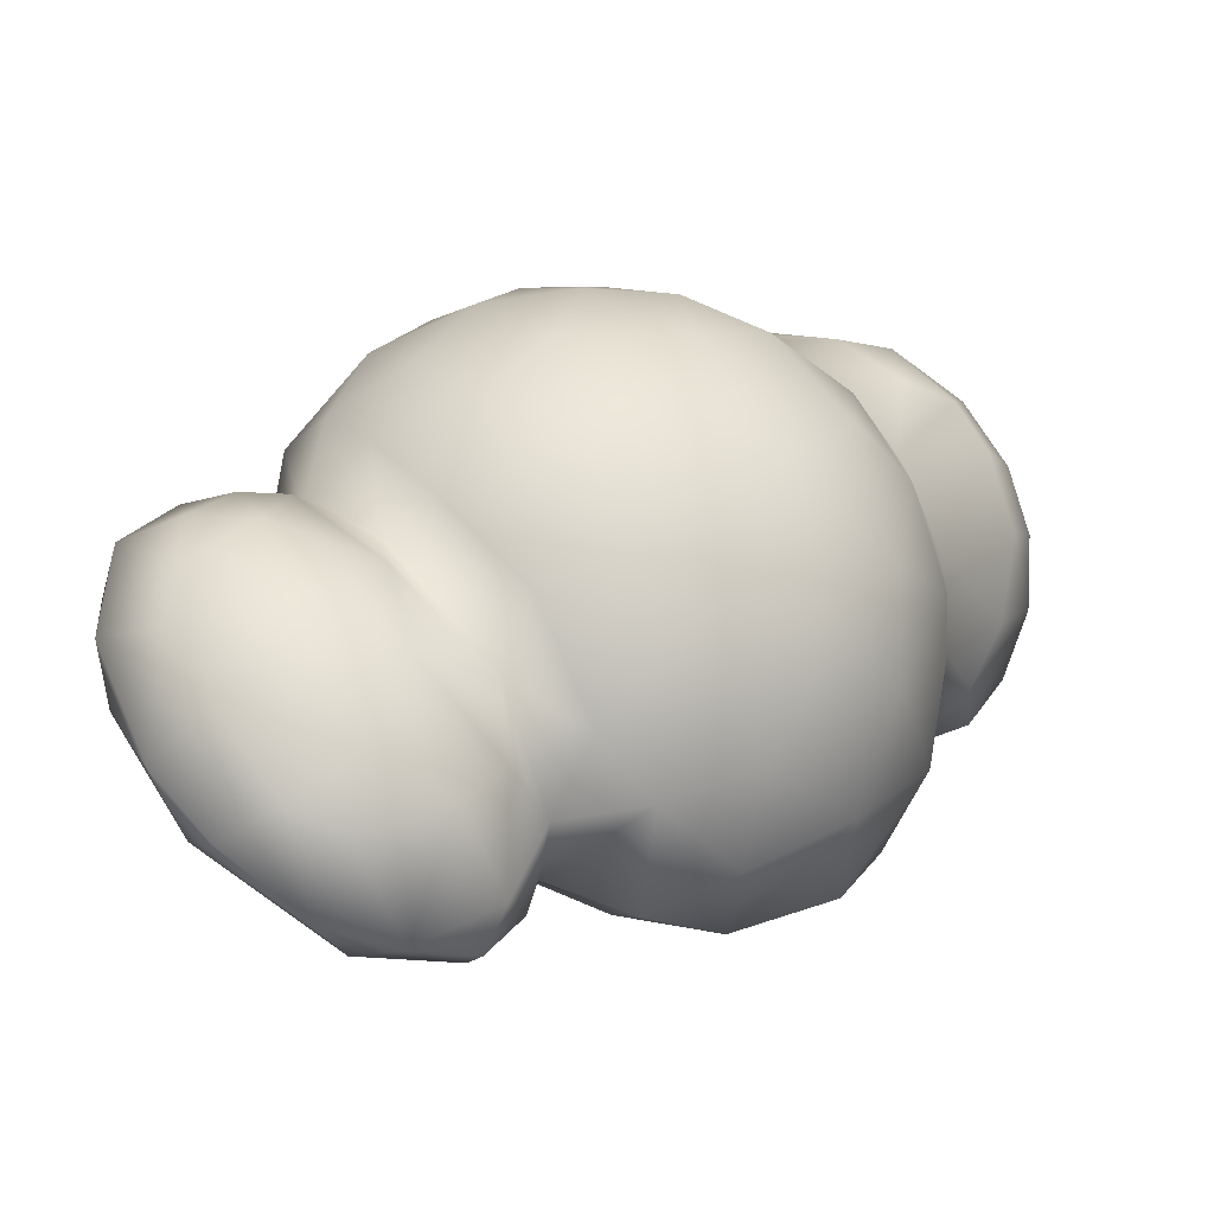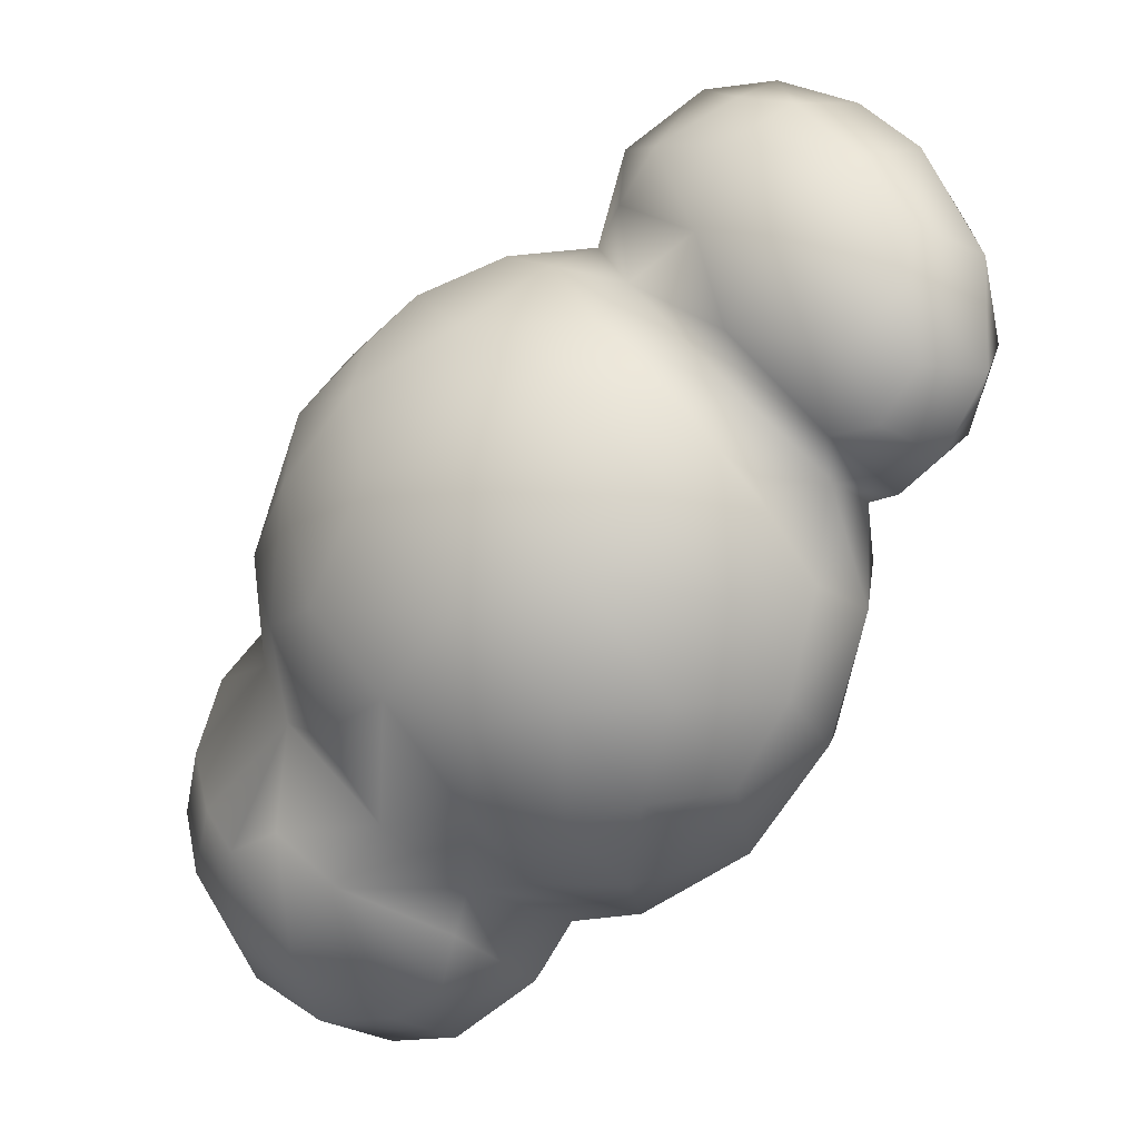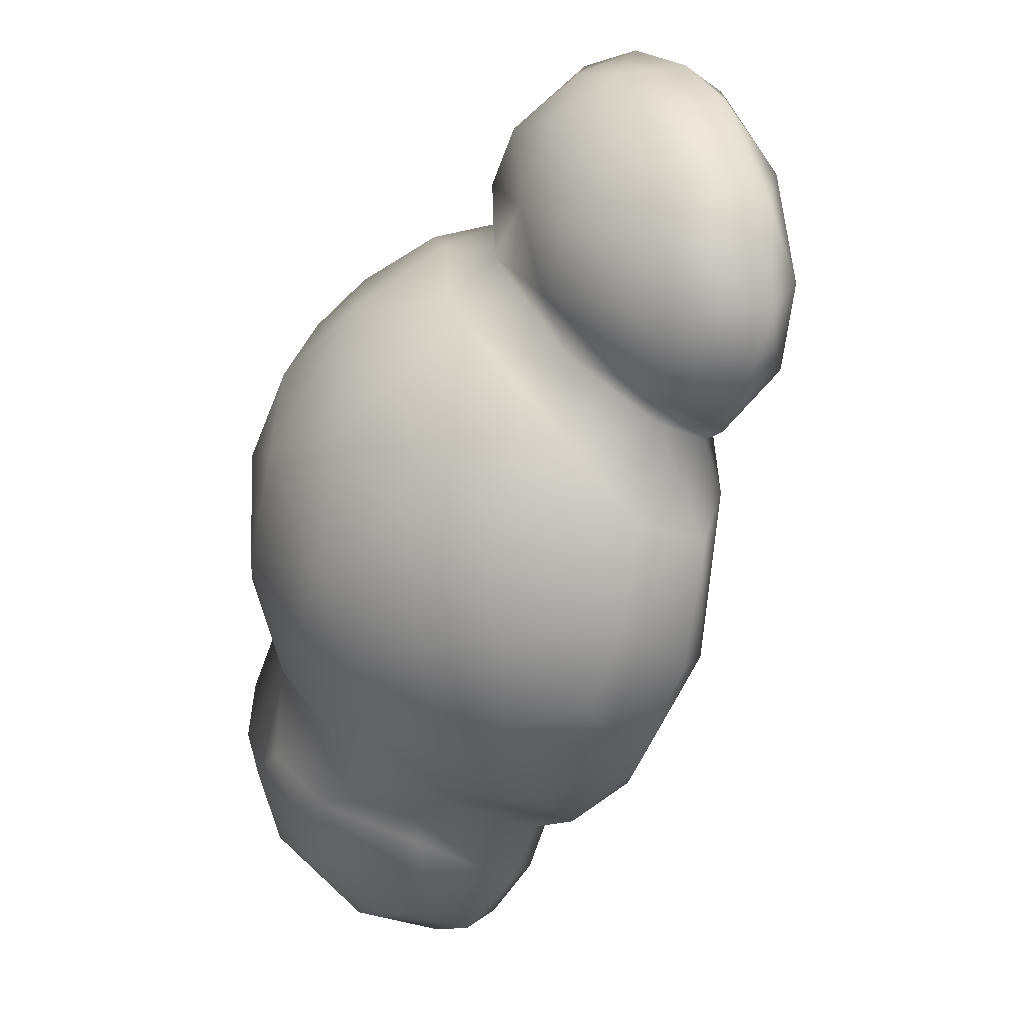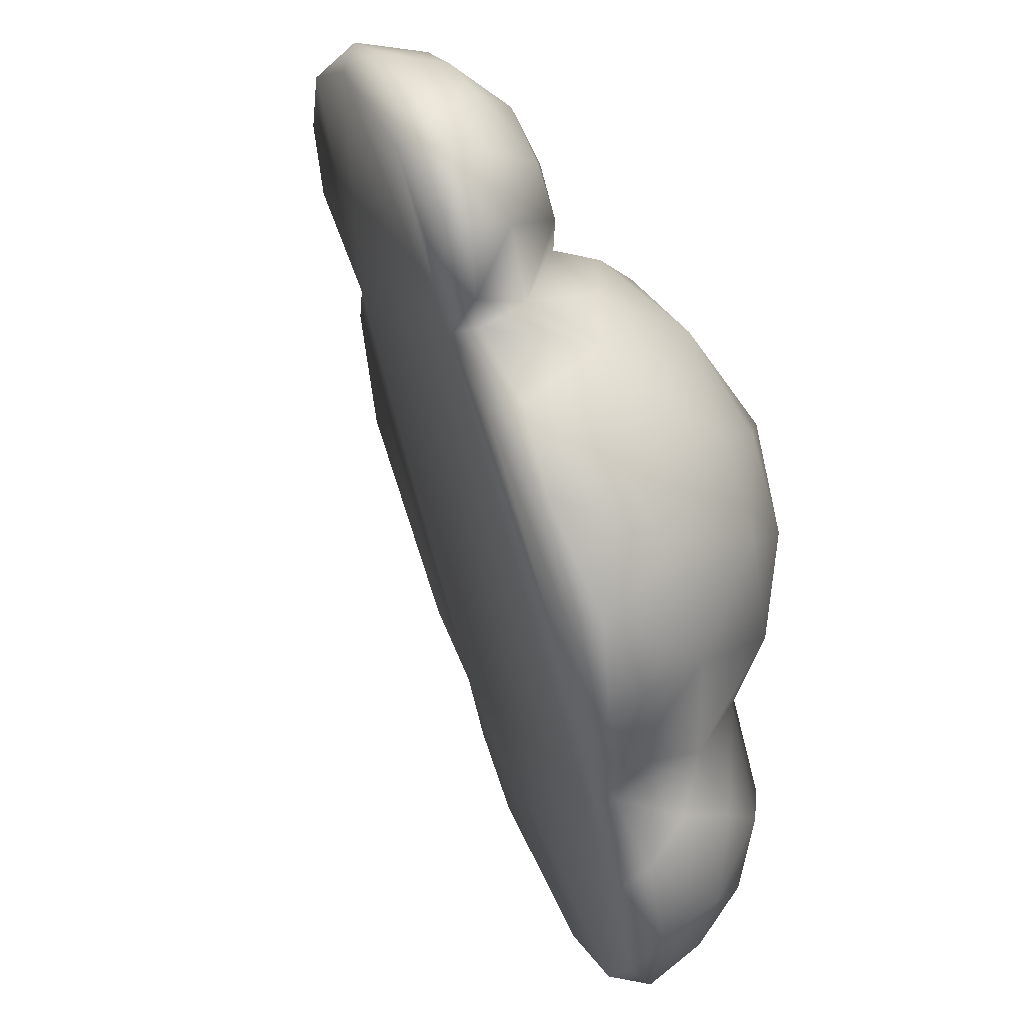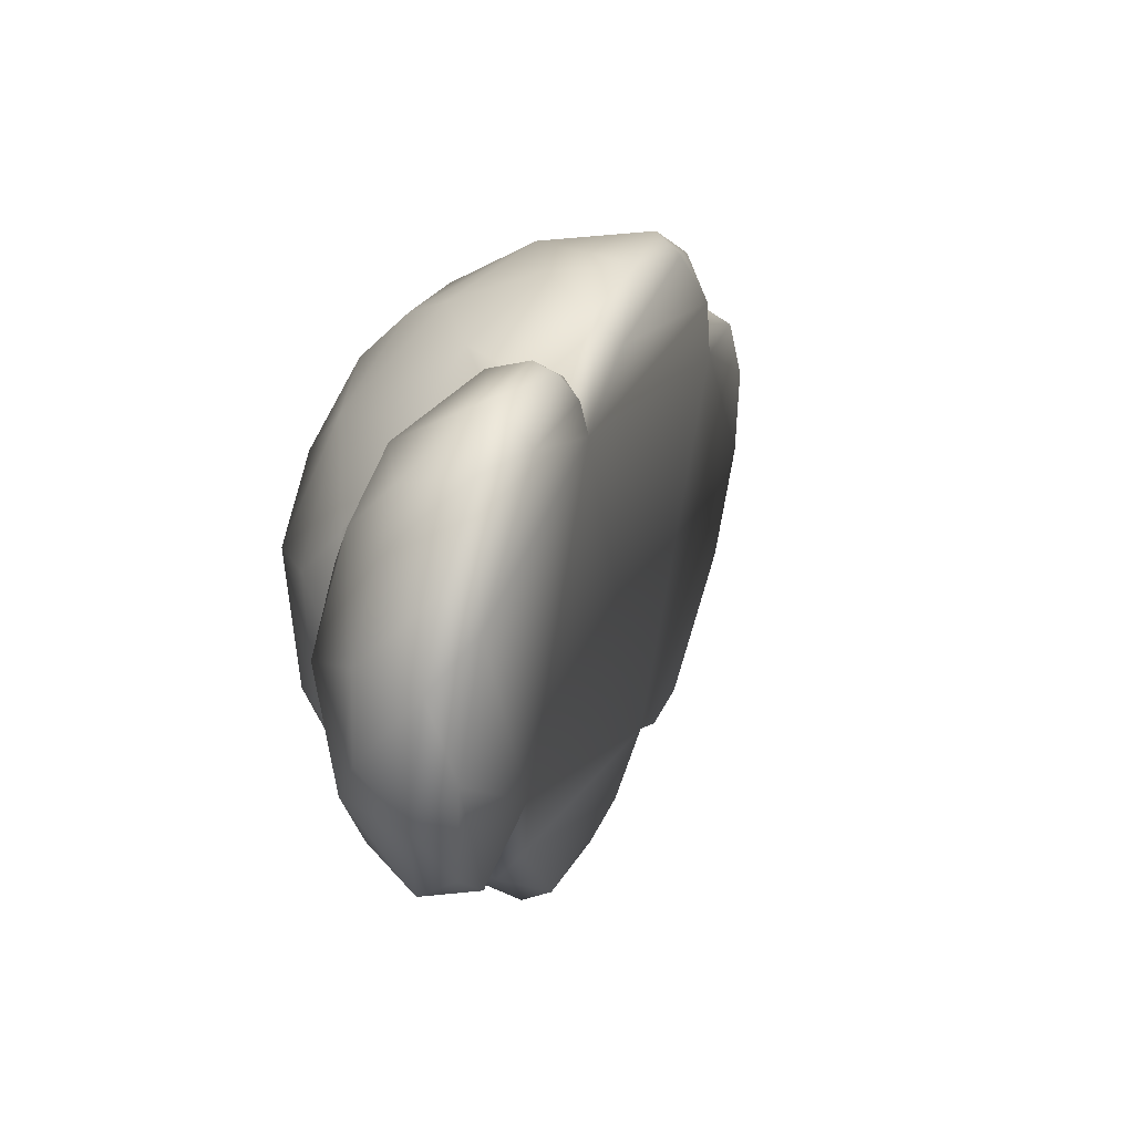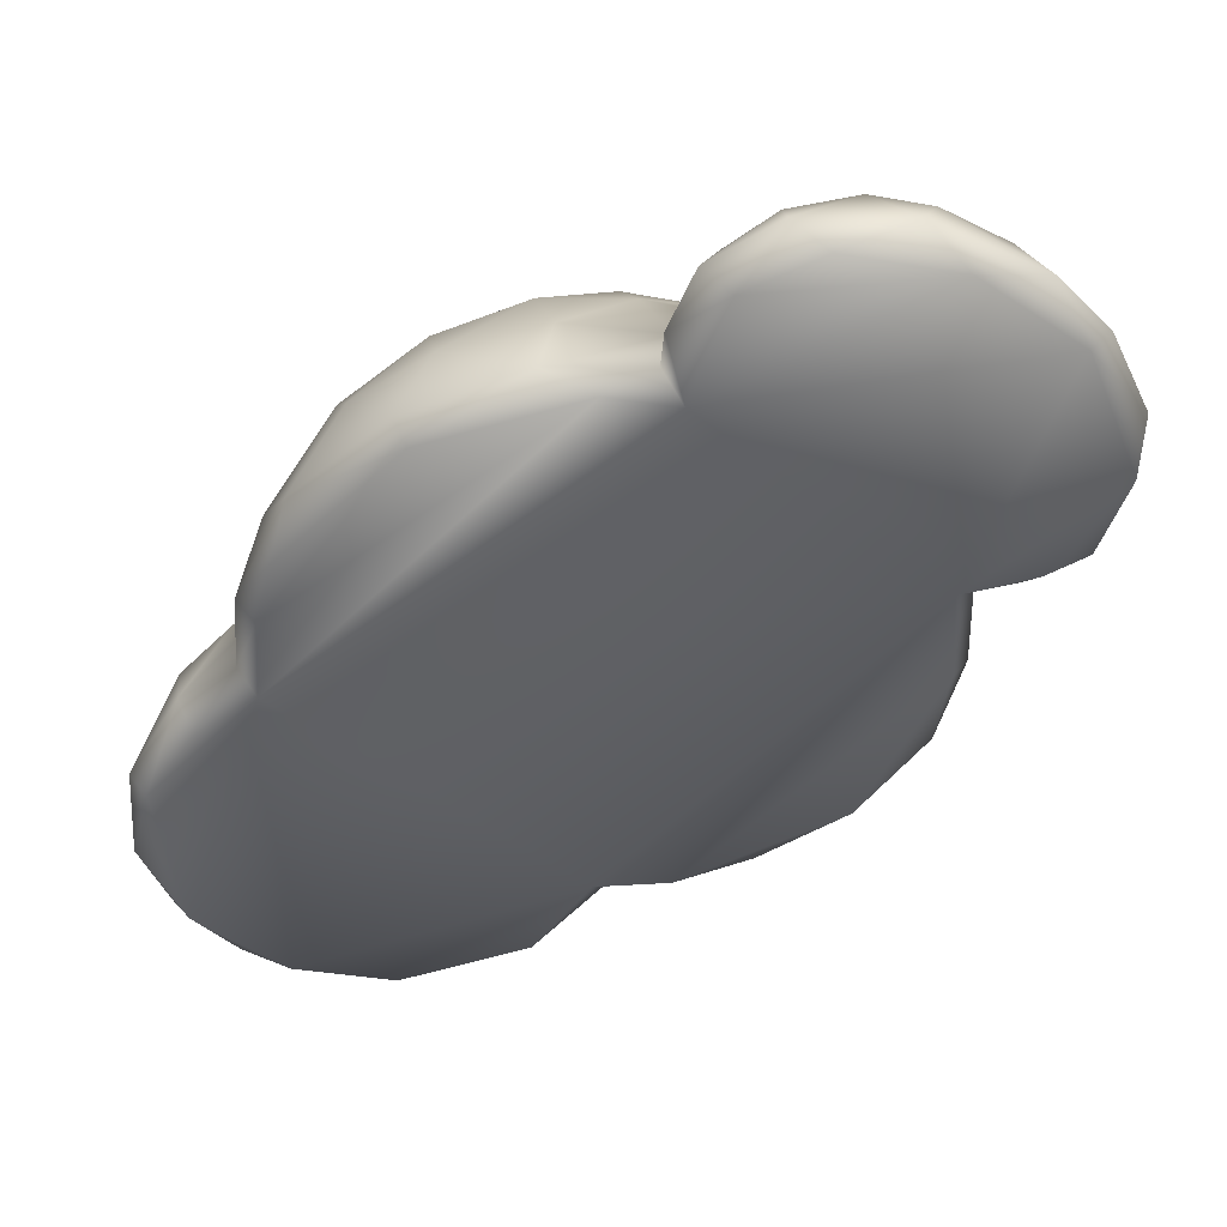
<metadata>
{"format":"obj","ext":"obj","renderer":"f3d","projection":"perspective","resolution":1024,"background":"white","views":[{"elev":47.6,"azim":1.7,"up":"+Y"},{"elev":-10.6,"azim":-172.1,"up":"+Z"},{"elev":-8.8,"azim":-149.4,"up":"+Z"},{"elev":63.0,"azim":38.3,"up":"+Z"},{"elev":54.2,"azim":-101.0,"up":"+Z"},{"elev":-16.3,"azim":-91.2,"up":"+Y"}]}
</metadata>
<code>
o cloudy-clouds_v1
v -14.51 8.016 2.237
v -14.03 7.344 2.475
v -15.34 8.081 2.921
v -15.03 8.538 2.572
v -15.57 8.854 3.469
v -15.71 8.402 3.906
v -15.58 8.864 4.86
v -14.14 7.765 2.204
v -15.42 8.292 5.373
v -14.87 8.536 6.326
v -14.14 8.216 7.036
v -14.48 7.852 6.72
v -13.13 7.656 7.591
v -12.82 6.986 7.483
v -12.19 7.34 7.64
v -11.34 6.098 5.666
v -10.95 6.298 5.934
v -11.05 6.342 6.45
v -11.63 6.504 7.194
v -11.45 6.755 7.276
v -11.19 7.236 6.935
v -11.59 6.255 6.628
v -13.66 7.003 -0.4766
v -12.61 6.789 -1.867
v -12.15 6.184 -2.038
v -10.35 5.109 -2.323
v -11.43 5.692 -2.259
v -10.27 5.496 -2.592
v -11.21 6.035 -2.537
v -14.18 7.408 1.57
v -14.11 7.767 0.9038
v -13.61 7.383 -0.6447
v -10.16 5.464 5.767
v -9.834 5.755 6.002
v -7.004 3.608 2.601
v -7.044 3.543 1.586
v -6.611 3.658 1.765
v -6.599 3.86 2.647
v -8.049 4.282 4.778
v -7.004 3.927 3.635
v -7.548 4.483 4.733
v -8.882 5.025 5.676
v -5.454 2.609 -0.9027
v -5.175 2.81 -1.586
v -5.223 2.981 0.0168
v -5.949 2.962 0.8251
v -5.769 3.382 1.146
v -6.595 3.44 -3.702
v -5.839 2.946 -2.9
v -6.785 3.172 -3.456
v -7.65 3.854 -4.059
v -8.903 4.265 -3.763
v -5.807 2.7 -2.257
v -9.761 5.251 -3.326
v -9.818 4.782 -3.117
v -8.64 4.593 -4.019
v -6.195 5.017 1.408
v -5.833 4.196 1.251
v -5.465 4.792 0.6746
v -4.979 3.999 -0.2878
v -5.286 5.327 -0.3755
v -4.972 4.579 -1.061
v -4.948 3.643 -1.364
v -5.226 3.827 -2.332
v -5.861 4.159 -3.233
v -6.872 4.79 -3.803
v -5.234 4.981 -1.898
v -5.818 5.378 -2.688
v -9.152 6.68 -2.239
v -8.936 6.391 -2.807
v -8.667 5.845 -3.462
v -7.942 5.419 -3.79
v -11.16 7.053 -2.254
v -12.53 7.933 -1.225
v -13.2 8.286 -0.2239
v -13.55 8.501 1.091
v -11.91 8.983 -0.351
v -10.68 9.207 -0.4063
v -11.47 8.298 -1.421
v -10.55 8.125 -1.675
v -9.44 8.08 -1.537
v -9.992 7.143 -2.234
v -12.52 9.209 0.8578
v -13.71 8.306 2.385
v -13.73 8.922 2.752
v -14.32 9.027 2.836
v -14.69 9.524 4.362
v -14.78 9.296 3.468
v -12.75 8.853 3.251
v -13.92 9.483 3.659
v -14.81 9.337 5.116
v -14.17 9.201 6.008
v -13.38 8.716 6.893
v -12.69 8.458 7.096
v -11.68 8.39 6.542
v -11.23 8.194 5.895
v -10.82 7.061 5.726
v -9.687 7.226 5.611
v -10.34 7.972 5.238
v -11.35 8.333 4.861
v -11.02 8.984 4.184
v -12.12 9.257 3.036
v -12.93 9.041 2.016
v -9.354 8.759 4.284
v -10.83 9.501 3.247
v -11.86 9.577 1.83
v -7.562 6.826 -2.246
v -8.138 7.133 -1.505
v -6.751 6.79 -1.551
v -6.881 6.829 -0.1859
v -6.043 6.266 -1.732
v -5.635 5.964 -1.175
v -6.396 6.154 0.635
v -6.77 5.972 -3.024
v -8.036 7.696 4.444
v -7.001 7.038 3.713
v -7.937 8.343 3.628
v -6.376 6.716 1.962
v -6.794 7.469 0.9113
v -8.305 9.134 2.382
v -7.456 7.608 -0.4393
v -7.016 7.824 2.631
v -7.528 8.483 0.9694
v -8.493 8.765 -0.1932
v -9.549 8.975 -0.5892
v -10.96 9.703 0.9783
v -9.713 9.68 2.298
v -8.55 7.28 5.129
v -9.416 9.493 0.6599
v -8.729 6.095 5.614
v -6.525 5.303 3.455
v -7.453 5.986 4.758
v -12.58 8.997 6.325
v -12.57 9.178 3.992
v -12.22 9.162 5.203
v -13.24 9.585 4.898
f 1 2 3
f 4 3 5
f 6 7 5
f 8 2 1
f 4 1 3
f 5 3 6
f 7 9 10
f 11 10 12
f 9 7 6
f 9 6 3
f 12 13 11
f 14 13 12
f 12 10 9
f 15 13 14
f 16 17 18
f 14 19 15
f 19 18 20
f 19 20 15
f 18 21 20
f 19 14 22
f 18 19 22
f 18 22 16
f 23 24 25
f 26 27 28
f 28 27 29
f 30 31 23
f 23 31 32
f 23 32 24
f 25 24 29
f 25 29 27
f 27 23 25
f 8 31 30
f 8 30 2
f 16 33 34
f 16 34 17
f 35 36 37
f 37 38 35
f 39 35 40
f 35 38 40
f 39 40 41
f 39 41 42
f 33 39 42
f 33 42 34
f 43 44 45
f 46 37 36
f 45 47 46
f 46 47 37
f 45 46 43
f 48 49 50
f 50 51 48
f 50 52 51
f 53 49 44
f 53 44 43
f 49 53 50
f 28 54 55
f 28 55 26
f 56 51 52
f 54 56 52
f 54 52 55
f 57 37 58
f 58 37 47
f 59 60 61
f 61 60 62
f 59 47 60
f 47 45 60
f 44 63 45
f 45 63 60
f 60 63 62
f 59 57 58
f 58 47 59
f 63 44 64
f 44 49 64
f 64 49 65
f 65 49 48
f 65 48 66
f 48 51 66
f 64 67 63
f 63 67 62
f 67 64 65
f 65 68 67
f 66 68 65
f 66 51 56
f 69 70 54
f 54 70 71
f 71 56 54
f 54 28 69
f 72 66 56
f 72 56 71
f 69 28 29
f 73 29 24
f 74 24 32
f 74 32 75
f 75 32 31
f 75 31 76
f 77 78 79
f 79 78 80
f 80 81 82
f 80 82 73
f 73 82 29
f 81 69 82
f 82 69 29
f 75 76 83
f 77 75 83
f 74 75 77
f 79 74 77
f 24 74 79
f 73 24 79
f 73 79 80
f 26 2 30
f 55 52 26
f 26 52 50
f 26 50 53
f 26 53 36
f 53 43 36
f 36 43 46
f 35 16 36
f 35 33 16
f 33 35 39
f 22 14 16
f 16 14 12
f 16 12 2
f 2 12 9
f 2 9 3
f 16 2 26
f 26 30 27
f 27 30 23
f 36 16 26
f 84 8 1
f 1 4 85
f 85 4 86
f 7 87 5
f 87 88 5
f 85 89 84
f 4 5 88
f 84 1 85
f 86 88 90
f 86 4 88
f 7 10 91
f 91 10 92
f 92 10 11
f 11 13 93
f 13 94 93
f 7 91 87
f 92 11 93
f 15 21 95
f 96 95 21
f 96 21 97
f 17 97 18
f 18 97 21
f 15 20 21
f 94 13 15
f 94 15 95
f 17 34 98
f 97 98 99
f 100 97 99
f 101 102 89
f 103 83 76
f 103 84 89
f 84 76 31
f 98 104 99
f 99 104 101
f 101 105 102
f 105 106 102
f 102 106 103
f 103 106 83
f 103 76 84
f 31 8 84
f 89 100 101
f 98 97 17
f 102 103 89
f 99 101 100
f 70 69 107
f 107 69 108
f 107 108 109
f 109 110 111
f 67 112 62
f 108 110 109
f 111 110 112
f 112 61 62
f 113 57 59
f 67 68 112
f 112 68 111
f 107 71 70
f 107 114 72
f 107 72 71
f 68 66 114
f 114 66 72
f 114 107 109
f 114 109 111
f 114 111 68
f 113 61 112
f 113 112 110
f 61 113 59
f 115 116 117
f 118 57 113
f 110 119 113
f 117 120 104
f 110 121 119
f 122 123 120
f 121 110 108
f 121 108 124
f 125 80 78
f 124 81 125
f 81 108 69
f 81 80 125
f 78 77 126
f 77 83 126
f 120 127 104
f 83 106 126
f 126 106 127
f 127 106 105
f 127 105 104
f 105 101 104
f 113 119 118
f 118 119 122
f 122 120 117
f 128 115 104
f 104 115 117
f 104 98 128
f 116 122 117
f 119 123 122
f 123 119 121
f 123 121 124
f 120 123 129
f 129 123 124
f 129 124 125
f 129 125 78
f 127 120 129
f 127 129 126
f 126 129 78
f 124 108 81
f 98 34 130
f 122 116 118
f 131 40 38
f 128 130 132
f 132 131 116
f 130 34 42
f 130 42 132
f 132 42 41
f 132 41 131
f 131 41 40
f 38 37 57
f 132 116 115
f 132 115 128
f 128 98 130
f 116 131 118
f 57 131 38
f 57 118 131
f 93 133 92
f 90 134 85
f 100 134 135
f 135 136 133
f 133 136 92
f 85 86 90
f 90 88 87
f 94 133 93
f 97 100 96
f 95 133 94
f 135 96 100
f 95 96 135
f 95 135 133
f 134 100 89
f 134 89 85
f 135 134 136
f 90 136 134
f 92 136 87
f 87 91 92
f 87 136 90

</code>
